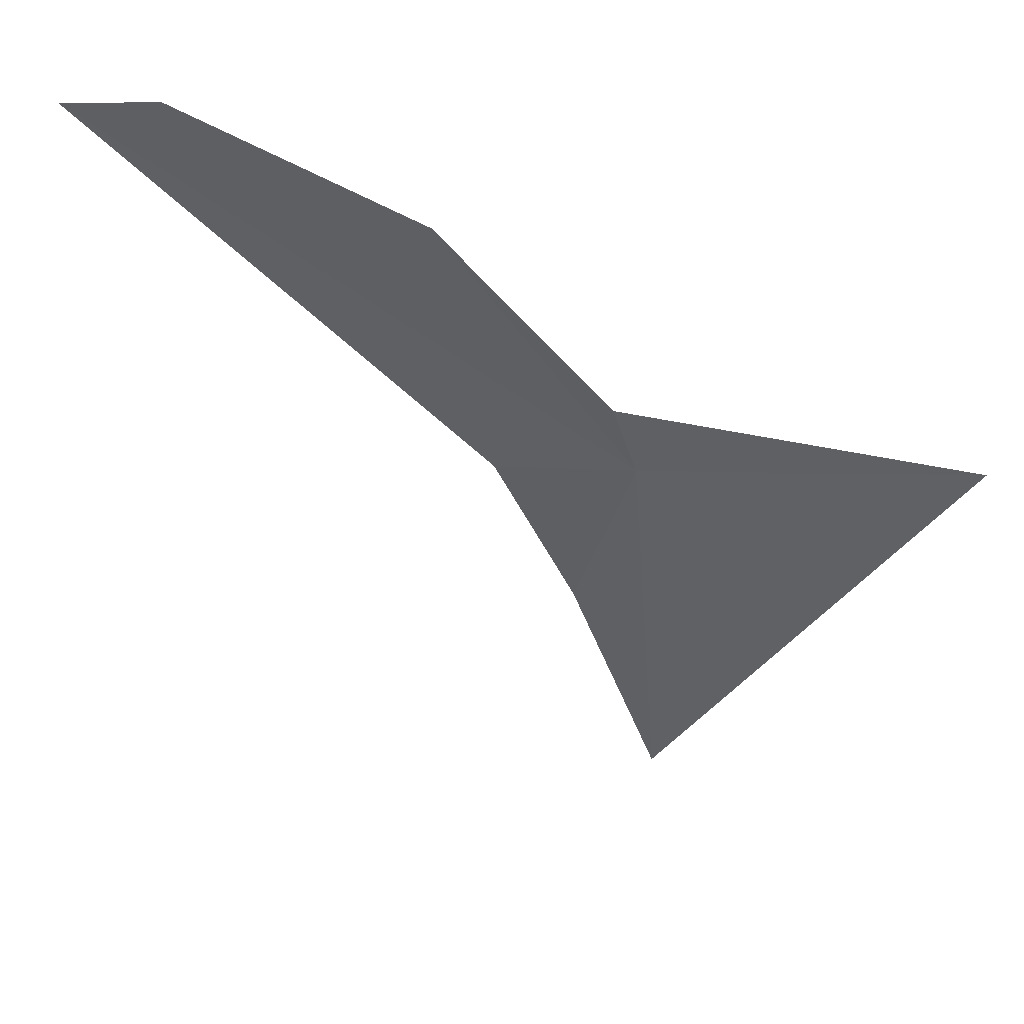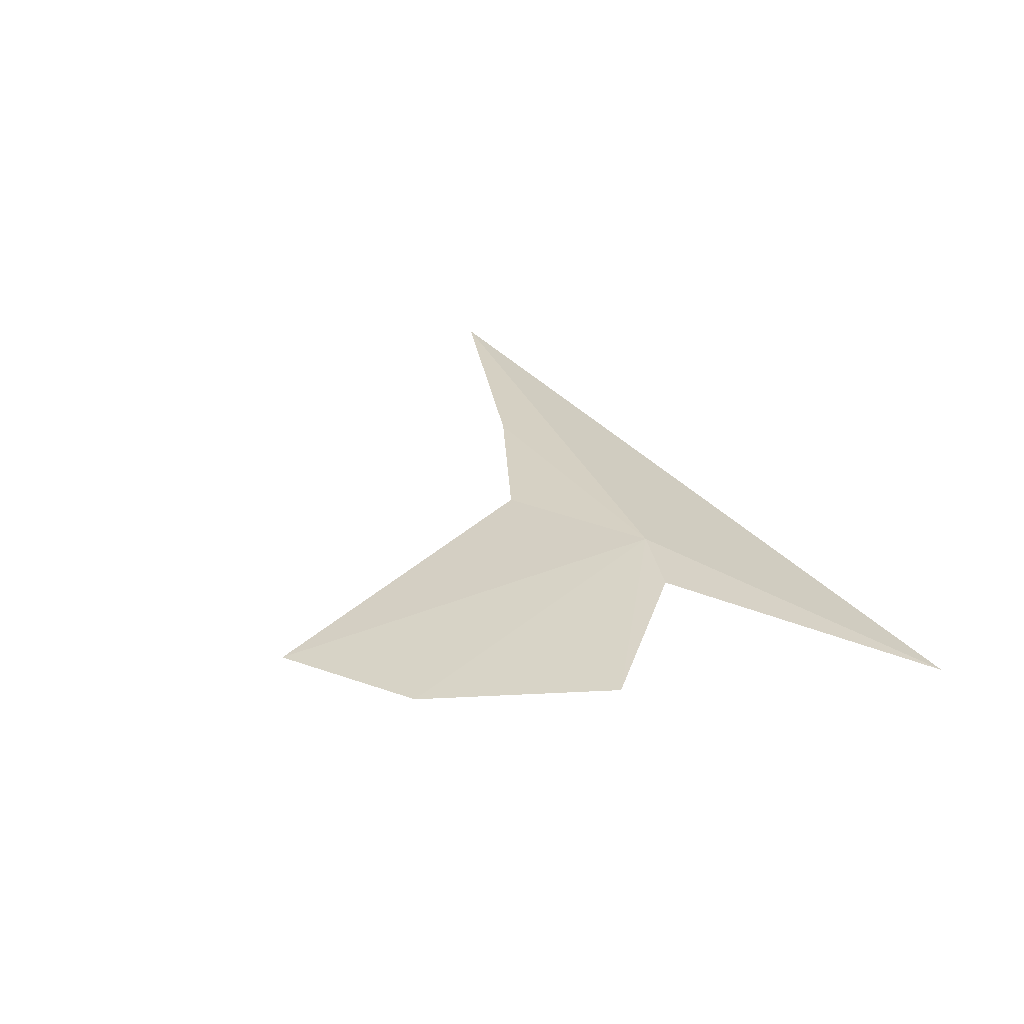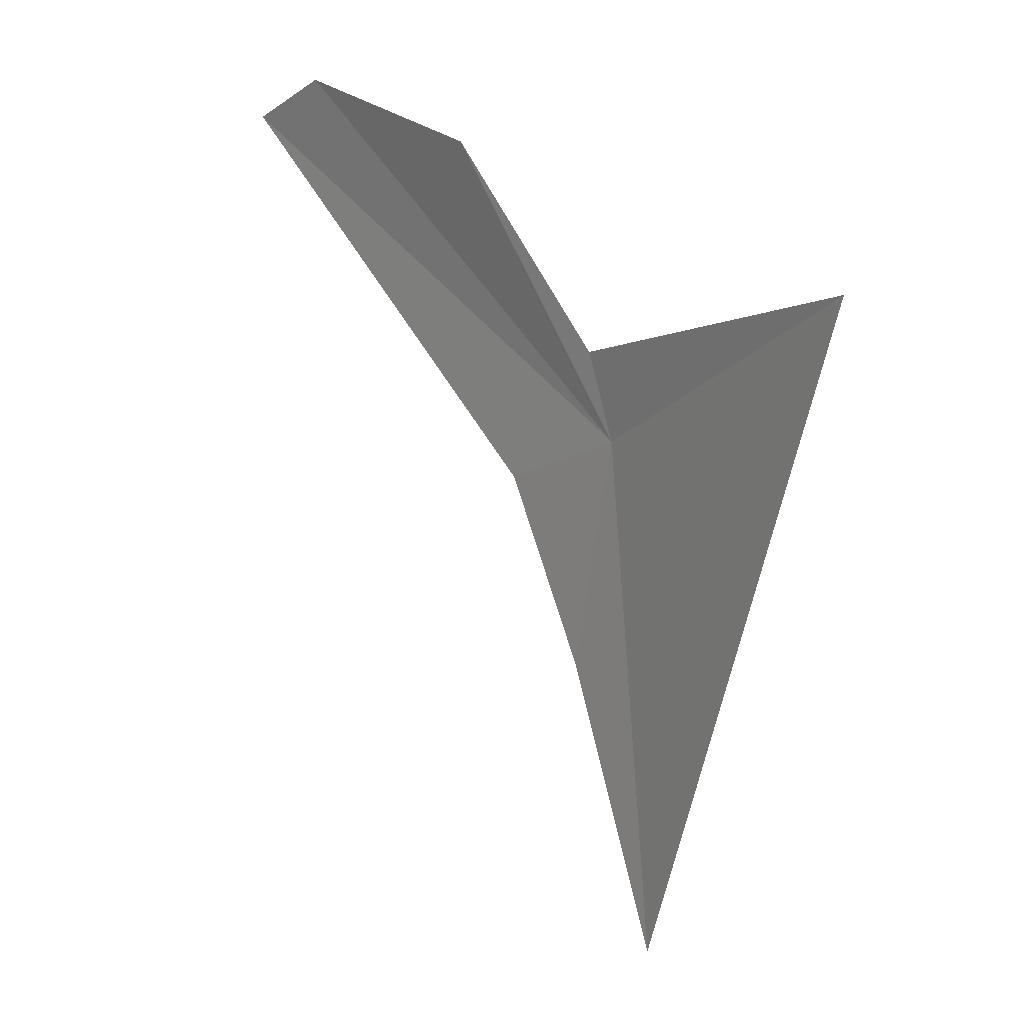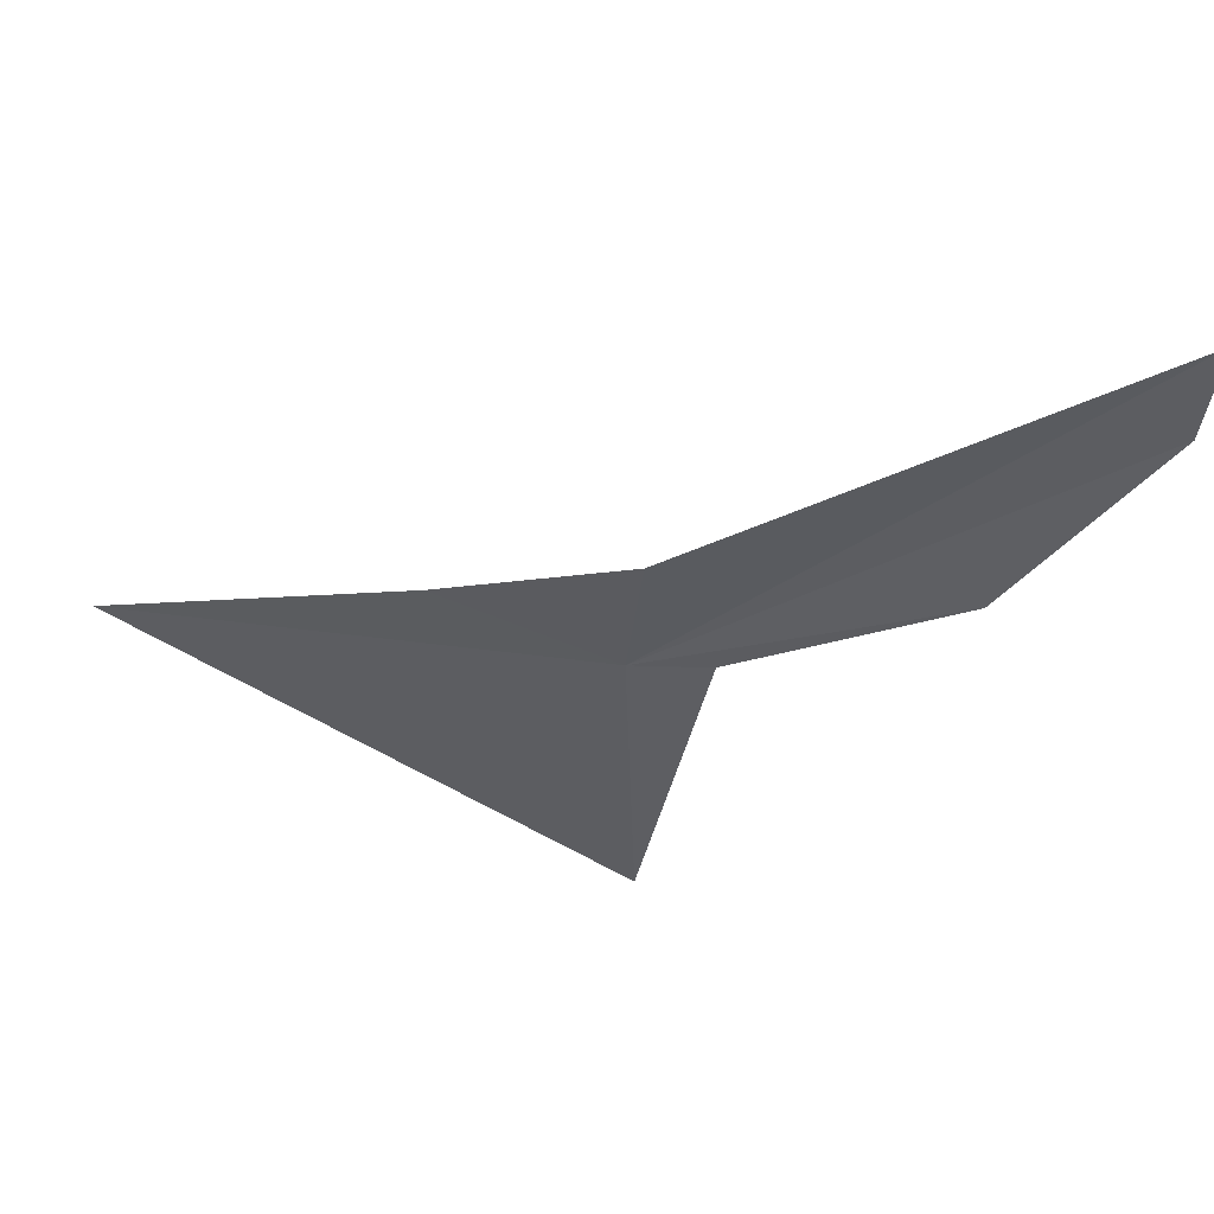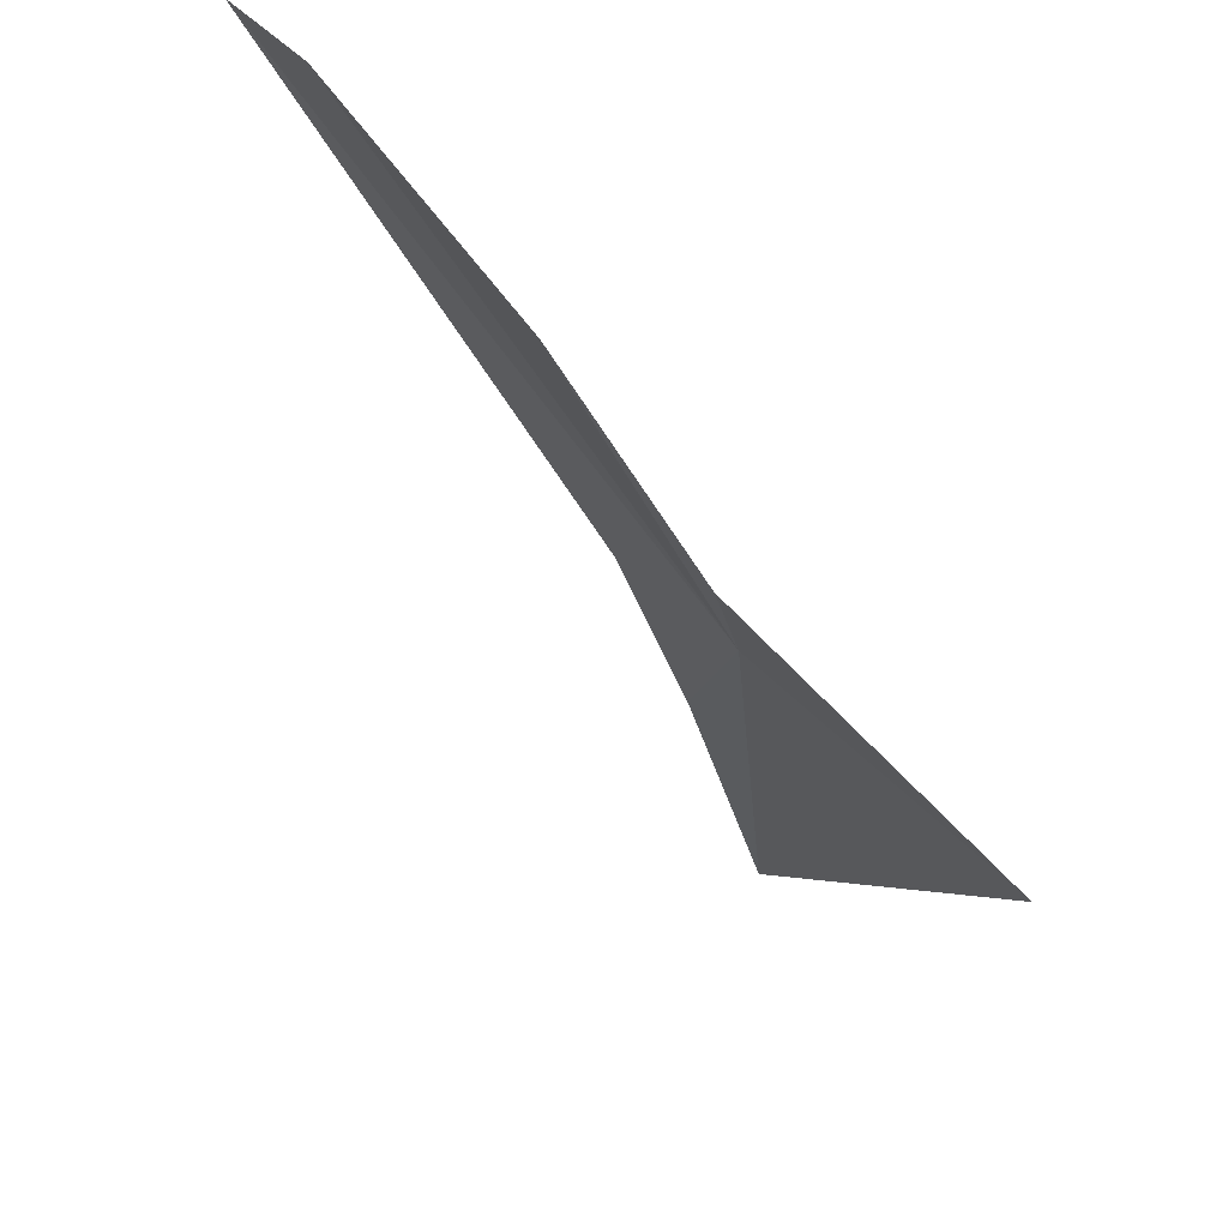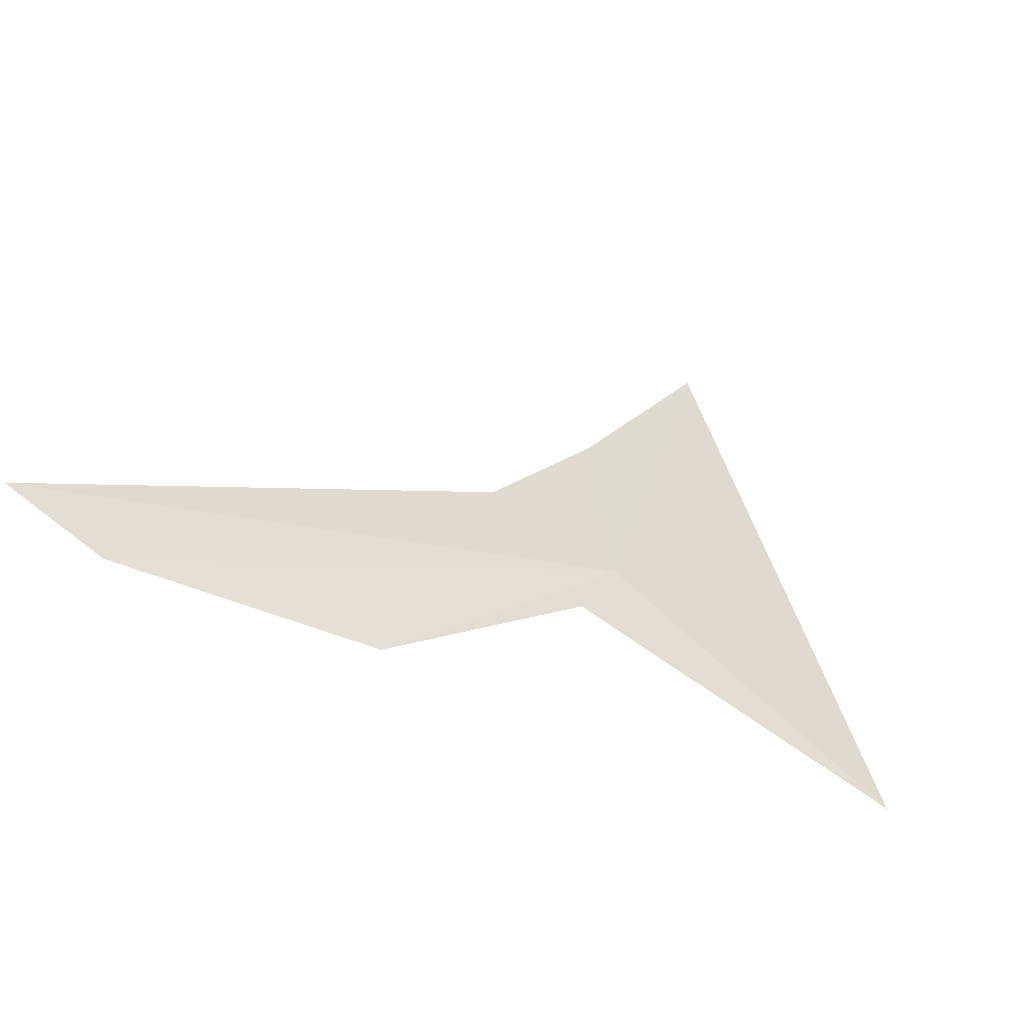
<metadata>
{"format":"obj","ext":"obj","renderer":"f3d","projection":"perspective","resolution":1024,"background":"white","views":[{"elev":49.8,"azim":177.1,"up":"+Y"},{"elev":31.4,"azim":153.3,"up":"+Z"},{"elev":9.4,"azim":-152.7,"up":"+Y"},{"elev":-13.8,"azim":62.8,"up":"+Z"},{"elev":65.3,"azim":-155.6,"up":"+Y"},{"elev":25.2,"azim":-171.9,"up":"+Z"}]}
</metadata>
<code>
v -30.68 9.237 17.55
v -29.1 11.61 17.95
v -27.12 12.14 18.85
v -31 4.984 17.63
v -33.09 10.58 16.21
v -29.55 8.809 18.04
v -26.28 11.81 19.27
v -30.23 7.292 17.85
v -30.47 9.949 17.57
f 1 3 2
f 1 6 7
f 1 4 8
f 1 7 3
f 1 8 6
f 1 9 5
f 1 2 9
f 1 5 4

</code>
